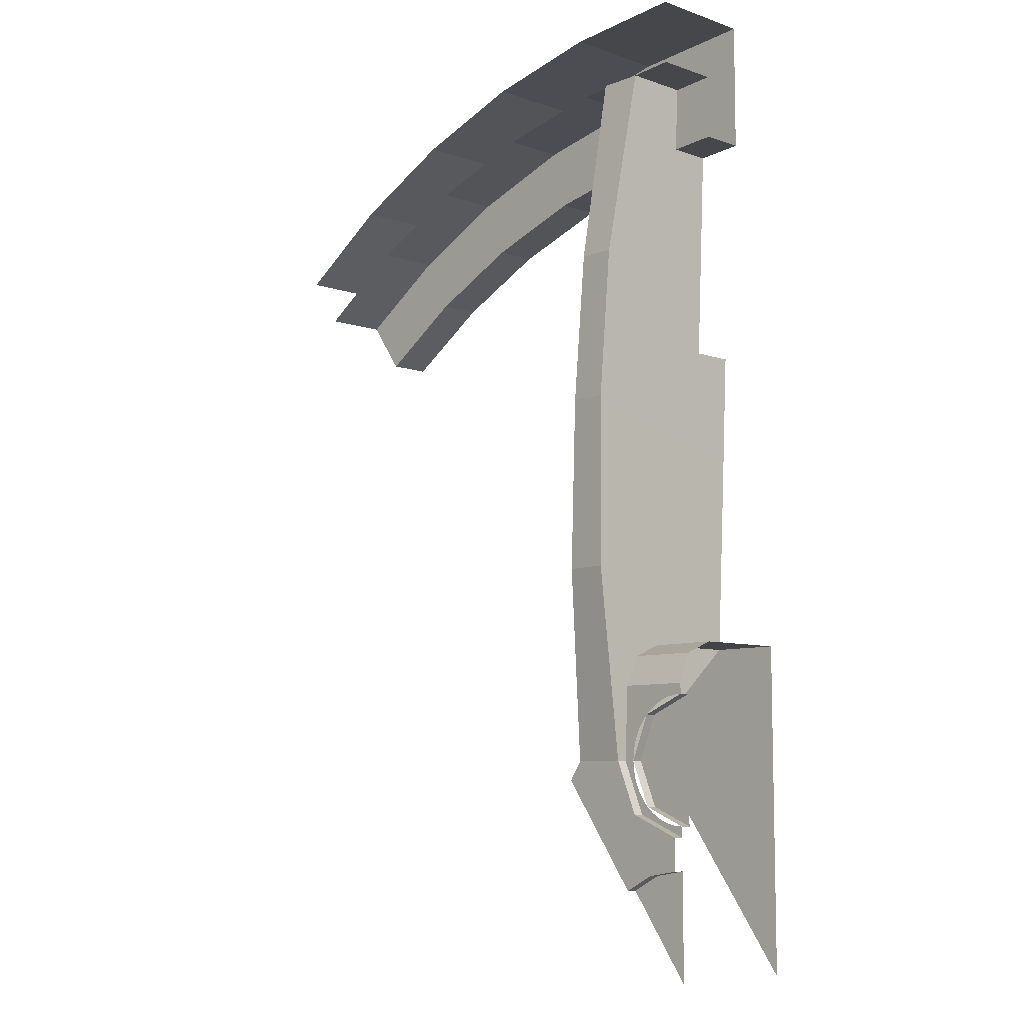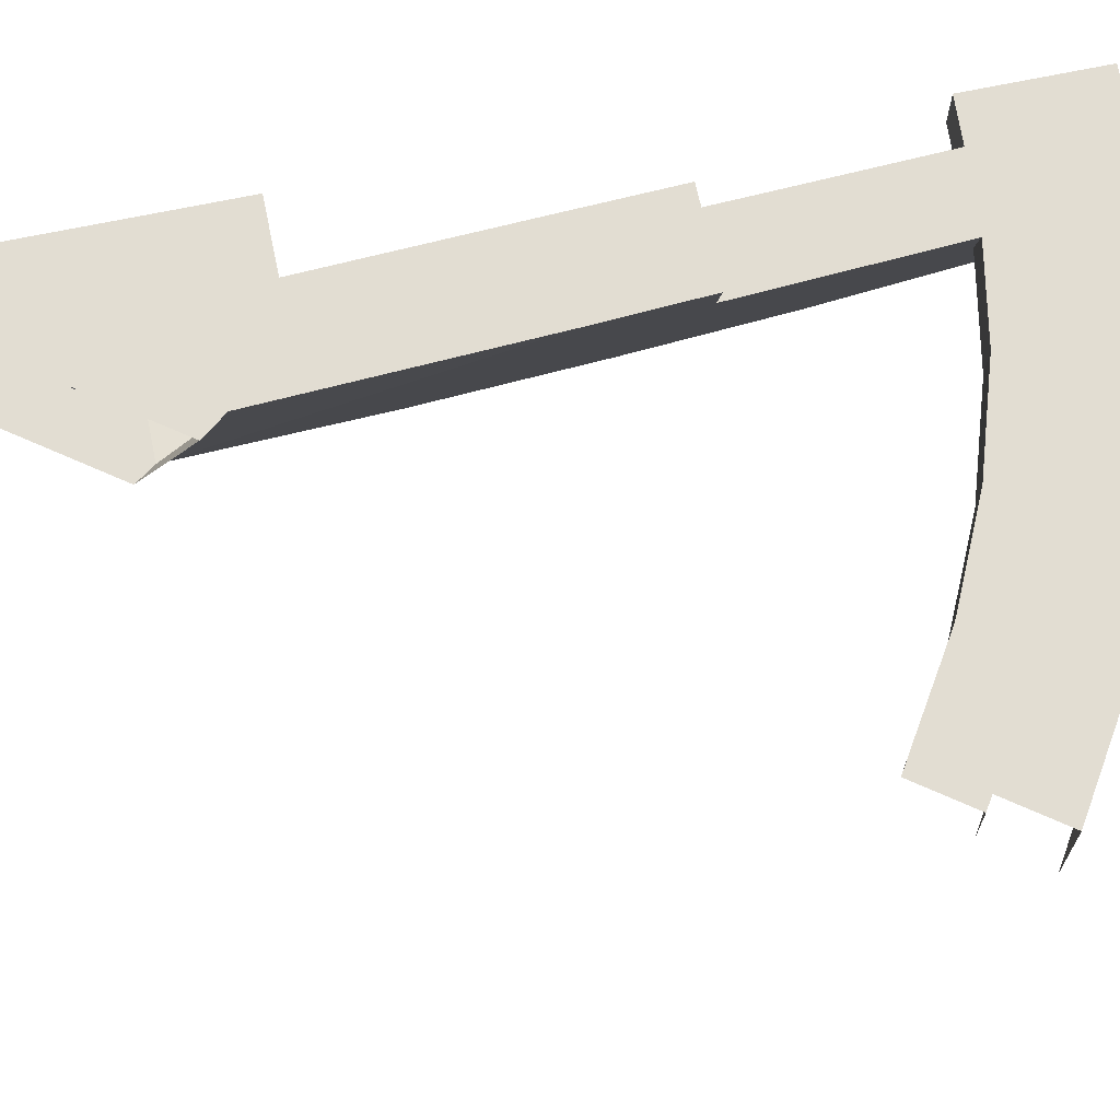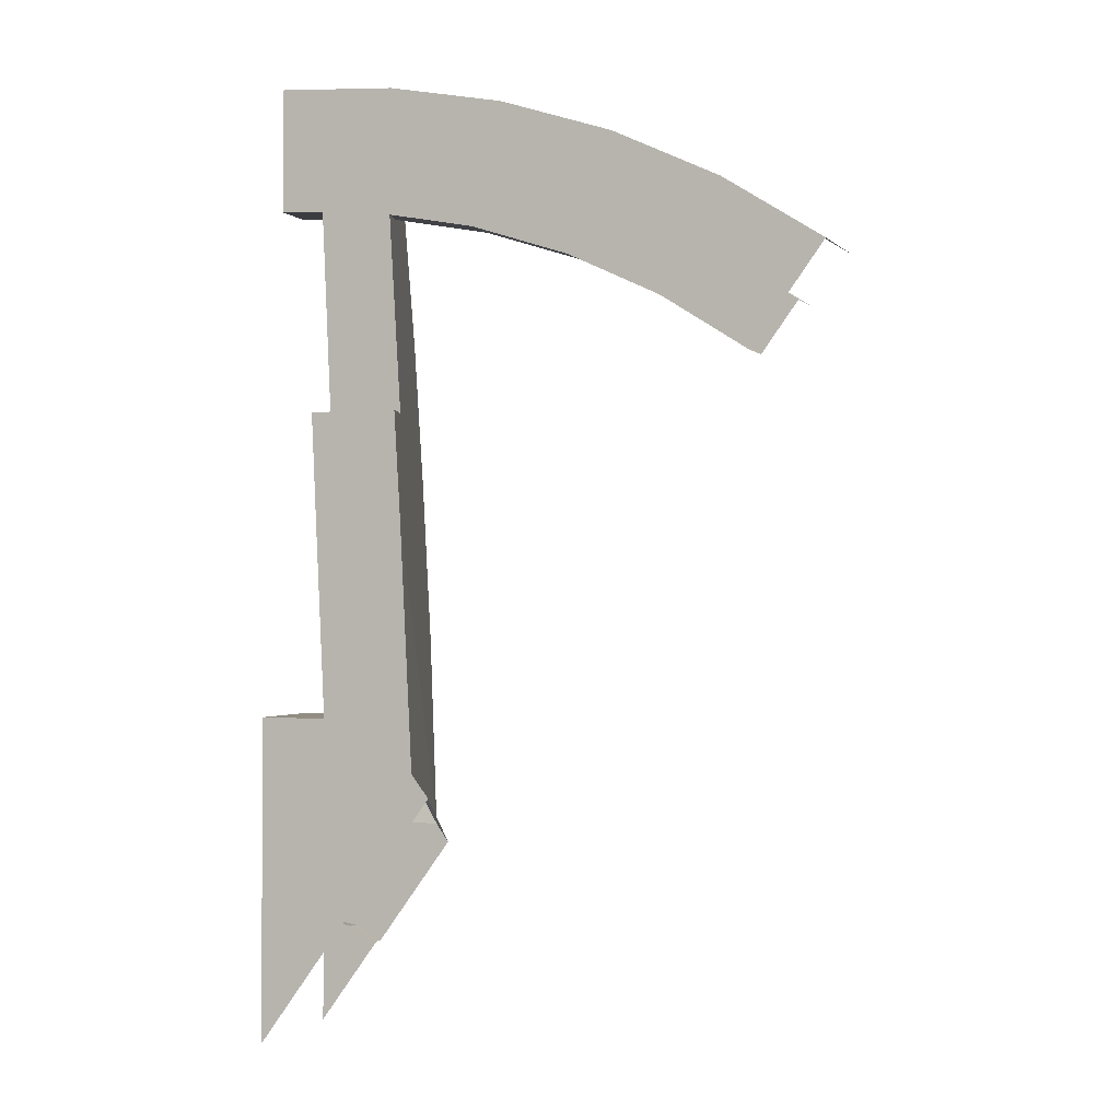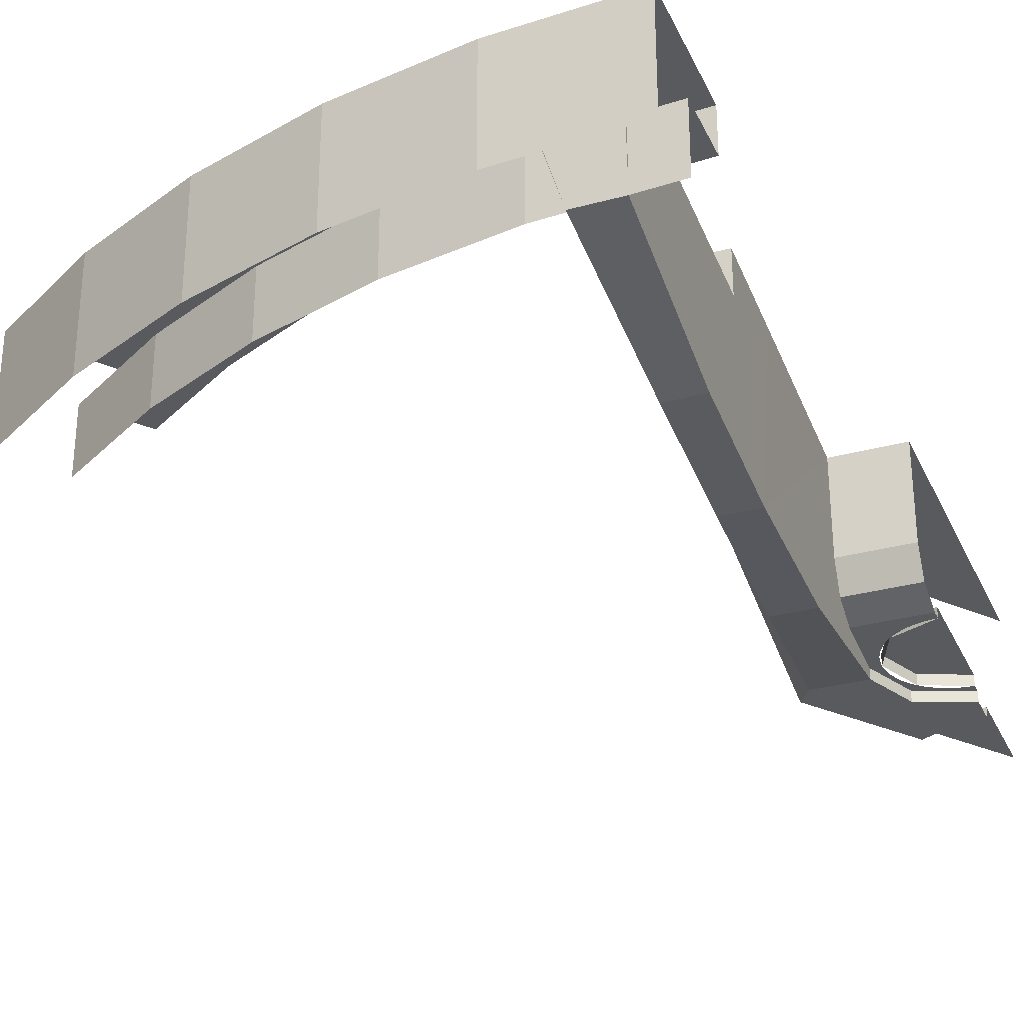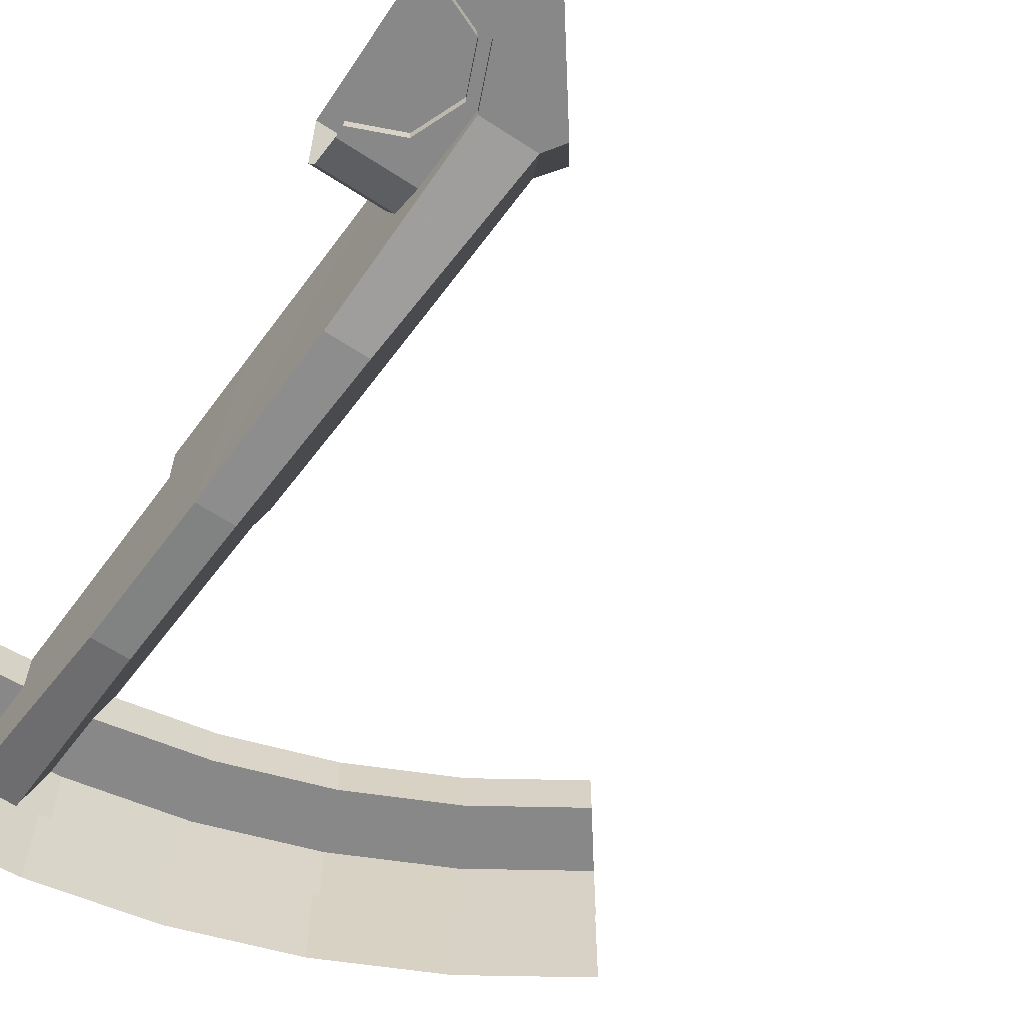
<metadata>
{"format":"obj","ext":"obj","renderer":"f3d","projection":"perspective","resolution":1024,"background":"white","views":[{"elev":-8.1,"azim":46.9,"up":"+Z"},{"elev":68.3,"azim":-101.9,"up":"+Y"},{"elev":-1.1,"azim":-159.5,"up":"+Z"},{"elev":-30.9,"azim":21.4,"up":"+Y"},{"elev":-62.8,"azim":146.4,"up":"+Y"}]}
</metadata>
<code>
v -0.2882 -0.25 2.282
v 0 -0.25 2.3
v 0 0 2.3
v -0.2882 0 2.282
v -0.572 -0.25 2.228
v -0.2882 -0.25 2.282
v -0.2882 0 2.282
v -0.572 0 2.228
v -0.8467 -0.25 2.139
v -0.572 -0.25 2.228
v -0.572 0 2.228
v -0.8467 0 2.139
v -1.108 -0.25 2.015
v -0.8467 -0.25 2.139
v -0.8467 0 2.139
v -1.108 0 2.015
v -1.352 -0.25 1.861
v -1.108 -0.25 2.015
v -1.108 0 2.015
v -1.352 0 1.861
v -0.2506 0 1.984
v 0 0 2
v 0 -0.1 2
v -0.2506 -0.1 1.984
v -0.4974 0 1.937
v -0.2506 0 1.984
v -0.2506 -0.1 1.984
v -0.4974 -0.1 1.937
v -0.7362 0 1.86
v -0.4974 0 1.937
v -0.4974 -0.1 1.937
v -0.7362 -0.1 1.86
v -0.9636 0 1.753
v -0.7362 0 1.86
v -0.7362 -0.1 1.86
v -0.9636 -0.1 1.753
v -1.176 0 1.618
v -0.9636 0 1.753
v -0.9636 -0.1 1.753
v -1.176 -0.1 1.618
v -0.2694 -0.1 2.133
v 0 -0.1 2.15
v 0 -0.25 2.15
v -0.2694 -0.25 2.133
v -0.5347 -0.1 2.083
v -0.2694 -0.1 2.133
v -0.2694 -0.25 2.133
v -0.5347 -0.25 2.083
v -0.7914 -0.1 1.999
v -0.5347 -0.1 2.083
v -0.5347 -0.25 2.083
v -0.7914 -0.25 1.999
v -1.036 -0.1 1.884
v -0.7914 -0.1 1.999
v -0.7914 -0.25 1.999
v -1.036 -0.25 1.884
v -1.264 -0.1 1.739
v -1.036 -0.1 1.884
v -1.036 -0.25 1.884
v -1.264 -0.25 1.739
v -0.2694 -0.1 2.133
v -0.2506 -0.1 1.984
v 0 -0.1 2
v 0 -0.1 2.15
v -0.5347 -0.1 2.083
v -0.4974 -0.1 1.937
v -0.2506 -0.1 1.984
v -0.2694 -0.1 2.133
v -0.7914 -0.1 1.999
v -0.7362 -0.1 1.86
v -0.4974 -0.1 1.937
v -0.5347 -0.1 2.083
v -1.036 -0.1 1.884
v -0.9636 -0.1 1.753
v -0.7362 -0.1 1.86
v -0.7914 -0.1 1.999
v -1.264 -0.1 1.739
v -1.176 -0.1 1.618
v -0.9636 -0.1 1.753
v -1.036 -0.1 1.884
v -0.2506 0 1.984
v -0.2882 0 2.282
v 0 0 2.3
v 0 0 2
v -0.4974 0 1.937
v -0.572 0 2.228
v -0.2882 0 2.282
v -0.2506 0 1.984
v -0.7362 0 1.86
v -0.8467 0 2.139
v -0.572 0 2.228
v -0.4974 0 1.937
v -0.9636 0 1.753
v -1.108 0 2.015
v -0.8467 0 2.139
v -0.7362 0 1.86
v -1.176 0 1.618
v -1.352 0 1.861
v -1.108 0 2.015
v -0.9636 0 1.753
v -0.175 -0.25 0.325
v -0.1237 -0.25 0.3763
v -0.175 -0.25 0.5
v -0.175 -0.25 0.325
v 0 -0.25 0.325
v -0.1237 -0.25 0.3763
v -0.175 -0.225 0.675
v -0.1237 -0.225 0.6237
v -0.175 -0.225 0.5
v -0.175 -0.225 0.675
v 0 -0.225 0.675
v -0.1237 -0.225 0.6237
v -0.1237 -0.225 0.3763
v -0.175 -0.225 0.5
v -0.175 -0.25 0.5
v -0.1237 -0.25 0.3763
v 0 -0.225 0.325
v -0.1237 -0.225 0.3763
v -0.1237 -0.25 0.3763
v 0 -0.25 0.325
v 0 -0.225 0.675
v -0.02284 -0.225 0.6735
v -0.01957 -0.225 0.6487
v 0 -0.225 0.65
v -0.02284 -0.225 0.6735
v -0.04529 -0.225 0.669
v -0.03882 -0.225 0.6449
v -0.01957 -0.225 0.6487
v -0.04529 -0.225 0.669
v -0.06697 -0.225 0.6617
v -0.0574 -0.225 0.6386
v -0.03882 -0.225 0.6449
v -0.06697 -0.225 0.6617
v -0.0875 -0.225 0.6515
v -0.075 -0.225 0.6299
v -0.0574 -0.225 0.6386
v -0.0875 -0.225 0.6515
v -0.1065 -0.225 0.6388
v -0.09132 -0.225 0.619
v -0.075 -0.225 0.6299
v -0.1065 -0.225 0.6388
v -0.1237 -0.225 0.6237
v -0.1061 -0.225 0.6061
v -0.09132 -0.225 0.619
v -0.1237 -0.225 0.6237
v -0.1388 -0.225 0.6065
v -0.119 -0.225 0.5913
v -0.1061 -0.225 0.6061
v -0.1388 -0.225 0.6065
v -0.1515 -0.225 0.5875
v -0.1299 -0.225 0.575
v -0.119 -0.225 0.5913
v -0.1515 -0.225 0.5875
v -0.1617 -0.225 0.567
v -0.1386 -0.225 0.5574
v -0.1299 -0.225 0.575
v -0.1617 -0.225 0.567
v -0.169 -0.225 0.5453
v -0.1449 -0.225 0.5388
v -0.1386 -0.225 0.5574
v -0.169 -0.225 0.5453
v -0.1735 -0.225 0.5228
v -0.1487 -0.225 0.5196
v -0.1449 -0.225 0.5388
v -0.1735 -0.225 0.5228
v -0.175 -0.225 0.5
v -0.15 -0.225 0.5
v -0.1487 -0.225 0.5196
v -0.175 -0.225 0.5
v -0.1735 -0.225 0.4772
v -0.1487 -0.225 0.4804
v -0.15 -0.225 0.5
v -0.1735 -0.225 0.4772
v -0.169 -0.225 0.4547
v -0.1449 -0.225 0.4612
v -0.1487 -0.225 0.4804
v -0.169 -0.225 0.4547
v -0.1617 -0.225 0.433
v -0.1386 -0.225 0.4426
v -0.1449 -0.225 0.4612
v -0.1617 -0.225 0.433
v -0.1515 -0.225 0.4125
v -0.1299 -0.225 0.425
v -0.1386 -0.225 0.4426
v -0.1515 -0.225 0.4125
v -0.1388 -0.225 0.3935
v -0.119 -0.225 0.4087
v -0.1299 -0.225 0.425
v -0.1388 -0.225 0.3935
v -0.1237 -0.225 0.3763
v -0.1061 -0.225 0.3939
v -0.119 -0.225 0.4087
v -0.1237 -0.225 0.3763
v -0.1065 -0.225 0.3612
v -0.09132 -0.225 0.381
v -0.1061 -0.225 0.3939
v -0.1065 -0.225 0.3612
v -0.0875 -0.225 0.3484
v -0.075 -0.225 0.3701
v -0.09132 -0.225 0.381
v -0.0875 -0.225 0.3484
v -0.06697 -0.225 0.3383
v -0.0574 -0.225 0.3614
v -0.075 -0.225 0.3701
v -0.06697 -0.225 0.3383
v -0.04529 -0.225 0.331
v -0.03882 -0.225 0.3551
v -0.0574 -0.225 0.3614
v -0.04529 -0.225 0.331
v -0.02284 -0.225 0.3265
v -0.01957 -0.225 0.3513
v -0.03882 -0.225 0.3551
v -0.02284 -0.225 0.3265
v 0 -0.225 0.325
v 0 -0.225 0.35
v -0.01957 -0.225 0.3513
v 0 -0.2 0.5
v 0 -0.2 0.65
v -0.1061 -0.2 0.6061
v 0 -0.2 0.5
v -0.1061 -0.2 0.6061
v -0.15 -0.2 0.5
v 0 -0.2 0.5
v -0.15 -0.2 0.5
v -0.1061 -0.2 0.3939
v 0 -0.2 0.5
v -0.1061 -0.2 0.3939
v 0 -0.2 0.35
v -0.1061 -0.225 0.6061
v 0 -0.225 0.65
v 0 -0.2 0.65
v -0.1061 -0.2 0.6061
v -0.15 -0.225 0.5
v -0.1061 -0.225 0.6061
v -0.1061 -0.2 0.6061
v -0.15 -0.2 0.5
v -0.1061 -0.225 0.3939
v -0.15 -0.225 0.5
v -0.15 -0.2 0.5
v -0.1061 -0.2 0.3939
v 0 -0.225 0.35
v -0.1061 -0.225 0.3939
v -0.1061 -0.2 0.3939
v 0 -0.2 0.35
v 0 -0.1957 0.7457
v 0 -0.225 0.675
v -0.175 -0.225 0.675
v -0.175 -0.1957 0.7457
v 0 -0.125 0.775
v 0 -0.1957 0.7457
v -0.175 -0.1957 0.7457
v -0.175 -0.125 0.775
v 0 -0.125 0.775
v 0 0.1 0.775
v -0.175 0.1 0.775
v -0.175 -0.125 0.775
v -0.1205 -0.325 1.7
v -0.1071 0 1.993
v -0.1 -0.1 2.15
v -0.1003 -0.25 2.143
v -0.1363 -0.34 1.35
v -0.1295 0 1.5
v -0.1071 0 1.993
v -0.1205 -0.325 1.7
v -0.1409 0.1 1.25
v -0.1295 0.1 1.5
v -0.1295 0 1.5
v -0.1363 -0.34 1.35
v -0.1636 0.1 0.775
v -0.1409 0.1 1.25
v -0.1363 -0.34 1.35
v -0.1545 -0.325 0.95
v -0.175 -0.25 0.5
v -0.175 -0.2 0.5
v -0.1636 0.1 0.775
v -0.1545 -0.325 0.95
v -0.2004 -0.25 2.138
v -0.245 -0.1 2.15
v -0.2845 0 1.978
v -0.2047 -0.325 1.7
v -0.2004 -0.25 2.138
v -0.2845 0 1.978
v -0.3144 0 1.5
v -0.2047 -0.325 1.7
v -0.3144 0 1.5
v -0.2215 -0.34 1.35
v -0.2215 -0.34 1.35
v -0.3144 0 1.5
v -0.3444 0.1 1.5
v -0.2502 -0.325 0.95
v -0.2502 -0.325 0.95
v -0.3444 0.1 1.5
v -0.3595 0.1 1.25
v -0.3 -0.25 0.5
v -0.3 -0.25 0.5
v -0.3595 0.1 1.25
v -0.3898 0.1 0.65
v -0.3 -0.25 0.5
v -0.3898 0.1 0.65
v -0.4321 0.1 0.5948
v -0.3 -0.25 0.5
v -0.4321 0.1 0.5948
v -0.3311 -0.25 0.4556
v -0.1003 -0.25 2.143
v -0.2004 -0.25 2.143
v -0.2047 -0.325 1.7
v -0.1205 -0.325 1.7
v -0.1205 -0.325 1.7
v -0.2047 -0.325 1.7
v -0.2215 -0.34 1.35
v -0.1363 -0.34 1.35
v -0.1363 -0.34 1.35
v -0.2215 -0.34 1.35
v -0.2502 -0.325 0.95
v -0.1545 -0.325 0.95
v -0.1545 -0.325 0.95
v -0.2502 -0.325 0.95
v -0.3 -0.25 0.5
v -0.175 -0.25 0.5
v -0.2845 0 1.993
v -0.1071 0 1.993
v -0.1295 0 1.5
v -0.3144 0 1.5
v -0.3144 0 1.5
v -0.1295 0 1.5
v -0.1295 0.1 1.5
v -0.3444 0.1 1.5
v -0.3444 0.1 1.5
v -0.1295 0.1 1.5
v -0.1409 0.1 1.25
v -0.3595 0.1 1.25
v -0.3595 0.1 1.25
v -0.1409 0.1 1.25
v -0.1636 0.1 0.775
v -0.3898 0.1 0.65
v -0.165 0.1 0.775
v 0 0.1 0.775
v 0 0.1 0
v -0.3898 0.1 0.65
v -0.3898 0.1 0.65
v 0 0.1 0
v -0.4321 0.1 0.5948
v -0.07725 -0.225 0.2377
v 0 -0.225 0.25
v 0 -0.25 0.25
v -0.07725 -0.25 0.2377
v -0.1469 -0.225 0.2023
v -0.07725 -0.225 0.2377
v -0.07725 -0.25 0.2377
v -0.1469 -0.25 0.2023
v 0 -0.225 0
v 0 -0.225 0.25
v -0.07725 -0.225 0.2377
v 0 -0.225 0
v -0.07725 -0.225 0.2377
v -0.1469 -0.225 0.2023
v -0.215 -0.25 0.2959
v -0.1469 -0.25 0.2023
v -0.07725 -0.25 0.2377
v -0.175 -0.25 0.325
v -0.175 -0.25 0.325
v -0.07725 -0.25 0.2377
v 0 -0.25 0.25
v 0 -0.25 0.325
v -0.215 -0.25 0.2959
v -0.175 -0.25 0.325
v -0.175 -0.25 0.5
v -0.3 -0.25 0.5
v -0.3311 -0.25 0.4556
v -0.215 -0.25 0.2959
v -0.3 -0.25 0.5
g mesh7190950
f 1 2 3
f 3 4 1
f 5 6 7
f 7 8 5
f 9 10 11
f 11 12 9
f 13 14 15
f 15 16 13
f 17 18 19
f 19 20 17
f 21 22 23
f 23 24 21
f 25 26 27
f 27 28 25
f 29 30 31
f 31 32 29
f 33 34 35
f 35 36 33
f 37 38 39
f 39 40 37
f 41 42 43
f 43 44 41
f 45 46 47
f 47 48 45
f 49 50 51
f 51 52 49
f 53 54 55
f 55 56 53
f 57 58 59
f 59 60 57
f 61 62 63
f 63 64 61
f 65 66 67
f 67 68 65
f 69 70 71
f 71 72 69
f 73 74 75
f 75 76 73
f 77 78 79
f 79 80 77
f 81 82 83
f 83 84 81
f 85 86 87
f 87 88 85
f 89 90 91
f 91 92 89
f 93 94 95
f 95 96 93
f 97 98 99
f 99 100 97
g mesh7190952
f 101 102 103
f 104 105 106
g mesh7190954
f 107 109 108
f 110 112 111
g mesh7190957
f 113 114 115
f 115 116 113
f 117 118 119
f 119 120 117
g mesh7190960
f 121 122 123
f 123 124 121
f 125 126 127
f 127 128 125
f 129 130 131
f 131 132 129
f 133 134 135
f 135 136 133
f 137 138 139
f 139 140 137
f 141 142 143
f 143 144 141
f 145 146 147
f 147 148 145
f 149 150 151
f 151 152 149
f 153 154 155
f 155 156 153
f 157 158 159
f 159 160 157
f 161 162 163
f 163 164 161
f 165 166 167
f 167 168 165
f 169 170 171
f 171 172 169
f 173 174 175
f 175 176 173
f 177 178 179
f 179 180 177
f 181 182 183
f 183 184 181
f 185 186 187
f 187 188 185
f 189 190 191
f 191 192 189
f 193 194 195
f 195 196 193
f 197 198 199
f 199 200 197
f 201 202 203
f 203 204 201
f 205 206 207
f 207 208 205
f 209 210 211
f 211 212 209
f 213 214 215
f 215 216 213
g mesh7190962
f 217 218 219
f 220 221 222
f 223 224 225
f 226 227 228
g mesh7190965
f 229 231 230
f 231 229 232
f 233 235 234
f 235 233 236
f 237 239 238
f 239 237 240
f 241 243 242
f 243 241 244
g mesh7190967
f 245 247 246
f 247 245 248
f 249 251 250
f 251 249 252
f 253 254 255
f 255 256 253
f 257 258 259
f 259 260 257
f 261 262 263
f 263 264 261
f 265 266 267
f 267 268 265
f 269 270 271
f 271 272 269
f 273 274 275
f 275 276 273
f 277 278 279
f 280 281 282
f 282 283 280
f 284 285 286
f 287 288 289
f 289 290 287
f 291 292 293
f 293 294 291
f 295 296 297
f 298 299 300
f 301 302 303
f 304 305 306
f 306 307 304
f 308 309 310
f 310 311 308
f 312 313 314
f 314 315 312
f 316 317 318
f 318 319 316
f 320 321 322
f 322 323 320
f 324 325 326
f 326 327 324
f 328 329 330
f 330 331 328
f 332 333 334
f 334 335 332
f 336 337 338
f 338 339 336
f 340 341 342
f 343 344 345
f 345 346 343
f 347 348 349
f 349 350 347
f 351 352 353
f 354 355 356
f 357 358 359
f 359 360 357
f 361 362 363
f 363 364 361
f 365 366 367
f 367 368 365
f 369 370 371

</code>
